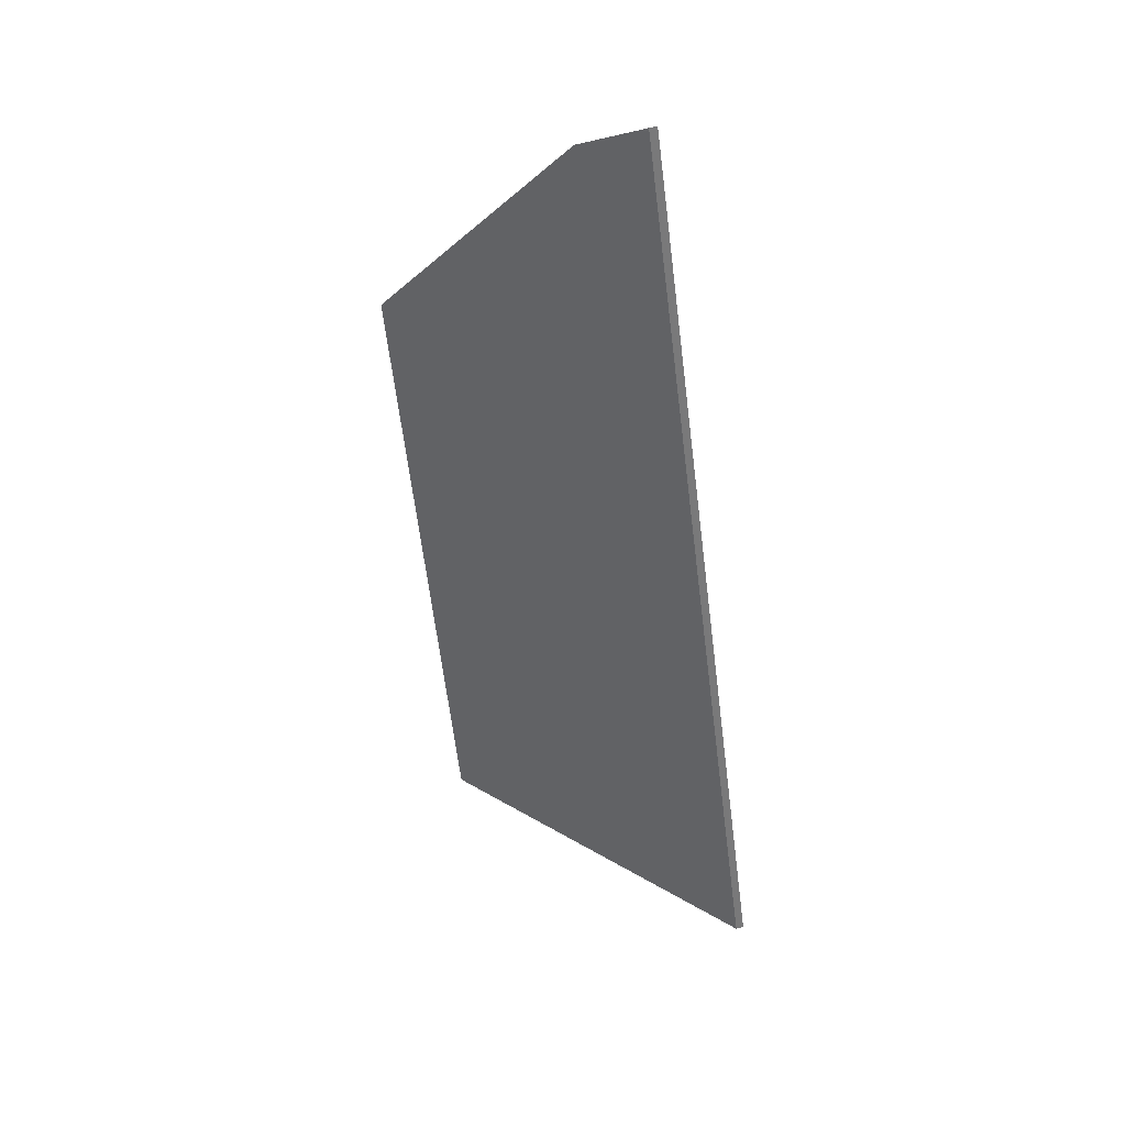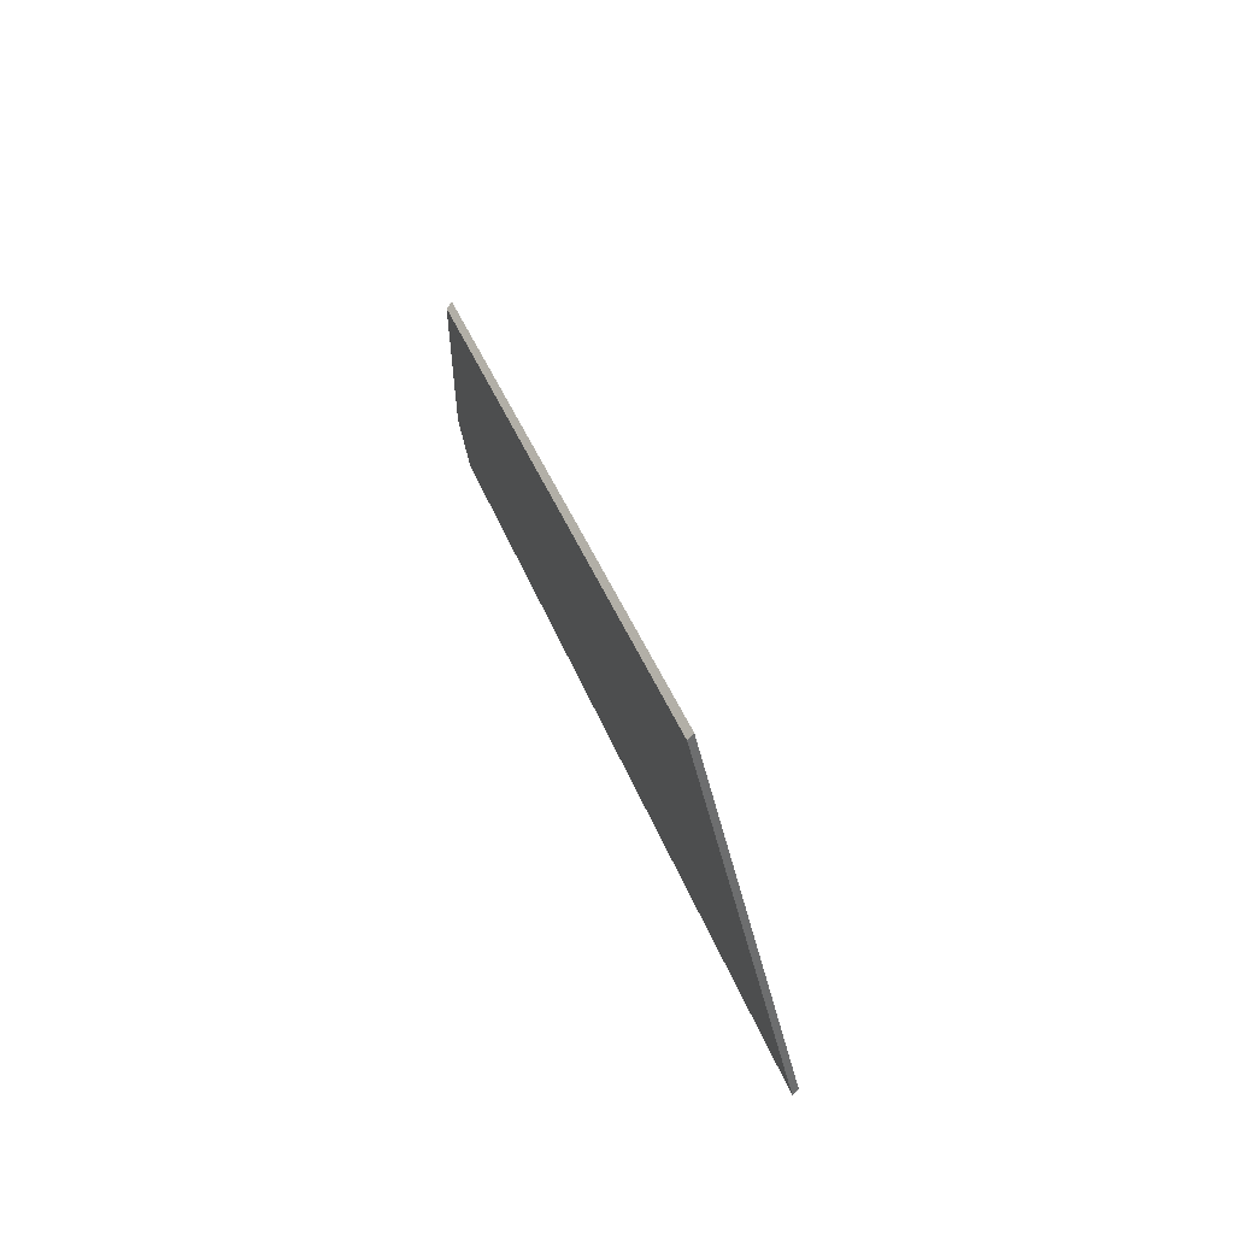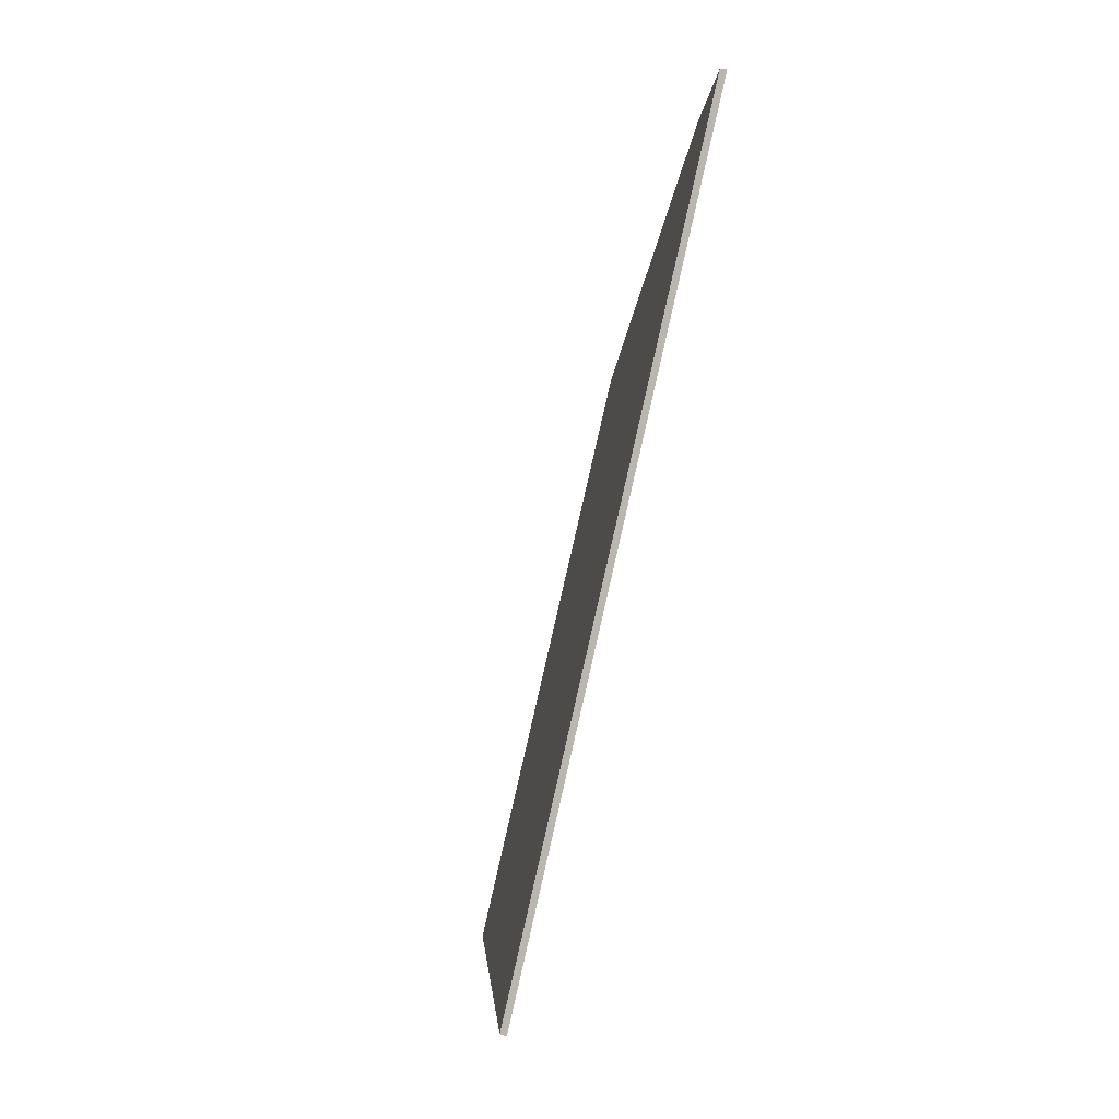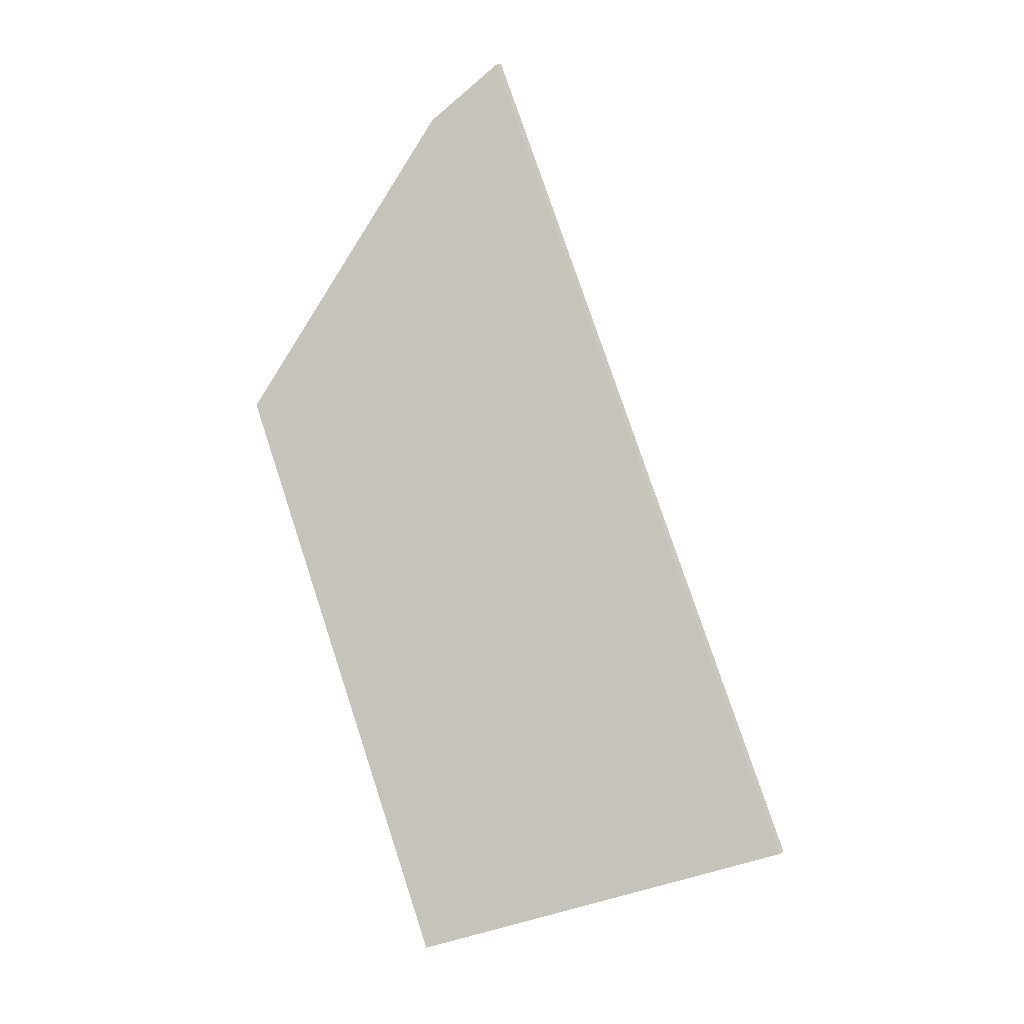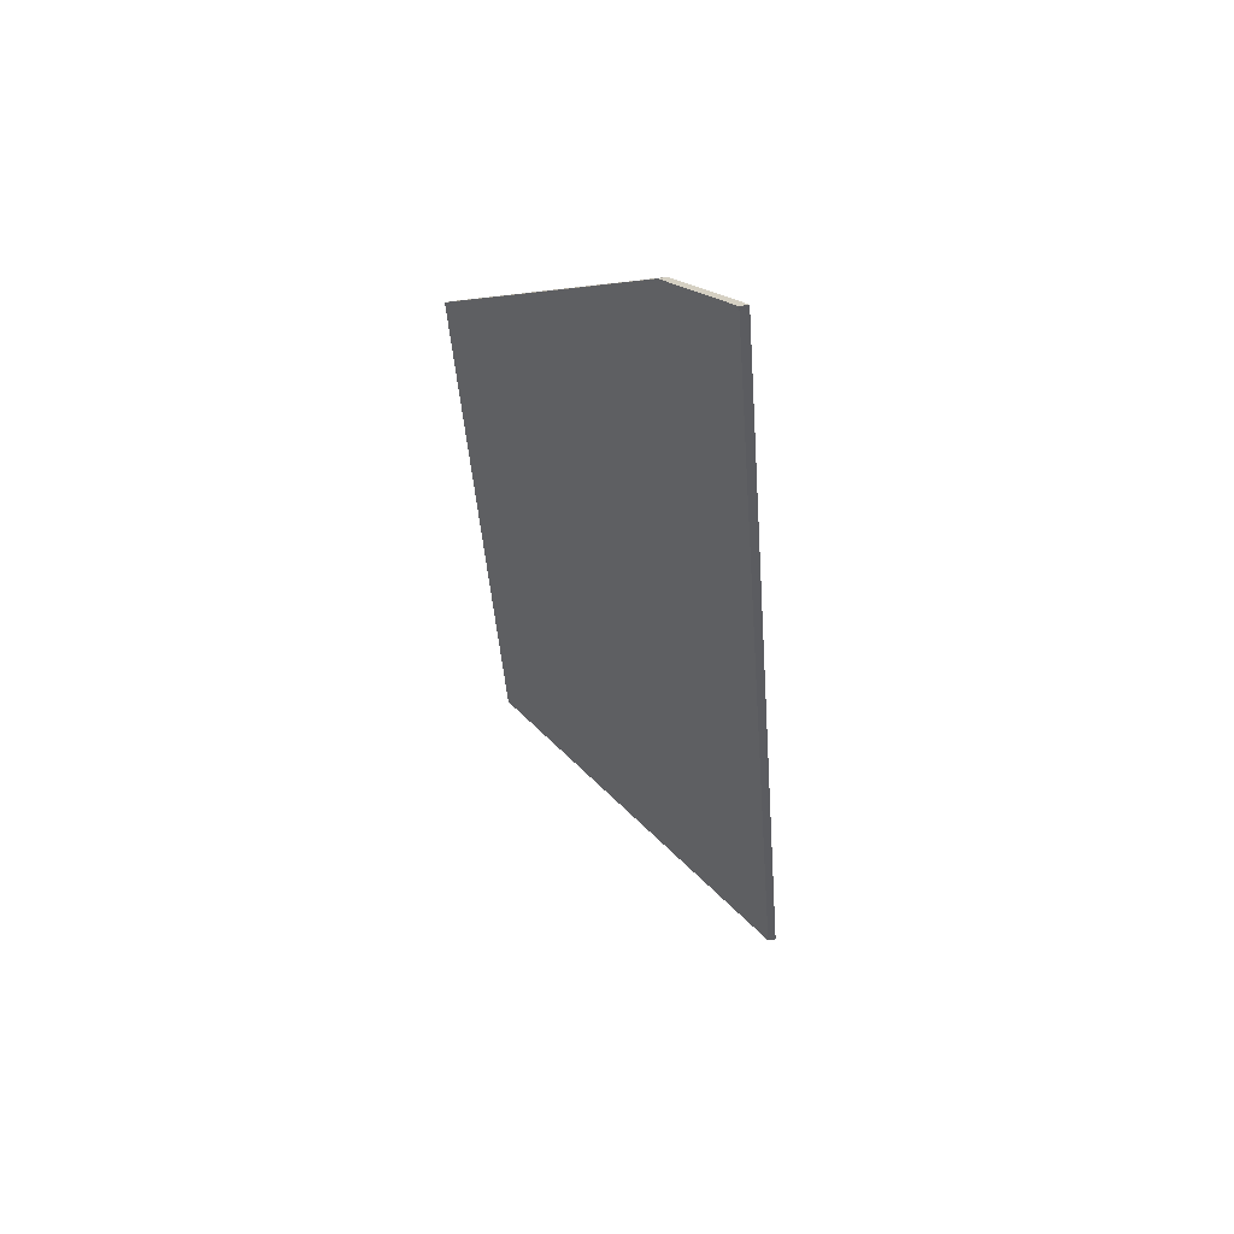
<metadata>
{"format":"obj","ext":"obj","renderer":"f3d","projection":"perspective","resolution":1024,"background":"white","views":[{"elev":58.7,"azim":-106.7,"up":"+Z"},{"elev":-67.8,"azim":139.7,"up":"+Z"},{"elev":20.5,"azim":-58.7,"up":"+Z"},{"elev":12.3,"azim":-140.7,"up":"+Z"},{"elev":77.9,"azim":-99.7,"up":"+Z"}]}
</metadata>
<code>
v 2.856 -0.07852 1.896
v 2.97 -0.07852 2.136
v 2.985 -0.06426 2.119
v 3.02 -0.01675 2.028
v 2.946 -0.01381 1.862
v 2.856 -0.08077 1.896
v 2.946 -0.01605 1.862
v 3.02 -0.019 2.028
v 2.985 -0.0665 2.119
v 2.97 -0.08077 2.136
v 2.946 -0.01605 1.862
v 2.856 -0.08077 1.896
v 2.856 -0.07852 1.896
v 2.946 -0.01381 1.862
v 3.02 -0.019 2.028
v 2.946 -0.01605 1.862
v 2.946 -0.01381 1.862
v 3.02 -0.01675 2.028
v 2.985 -0.0665 2.119
v 3.02 -0.019 2.028
v 3.02 -0.01675 2.028
v 2.985 -0.06426 2.119
v 2.97 -0.08077 2.136
v 2.985 -0.0665 2.119
v 2.985 -0.06426 2.119
v 2.97 -0.07852 2.136
v 2.856 -0.08077 1.896
v 2.97 -0.08077 2.136
v 2.97 -0.07852 2.136
v 2.856 -0.07852 1.896
f 1 2 3
f 1 3 4
f 1 4 5
f 6 7 8
f 6 8 9
f 6 9 10
f 11 12 13
f 11 13 14
f 15 16 17
f 15 17 18
f 19 20 21
f 19 21 22
f 23 24 25
f 23 25 26
f 27 28 29
f 27 29 30

</code>
